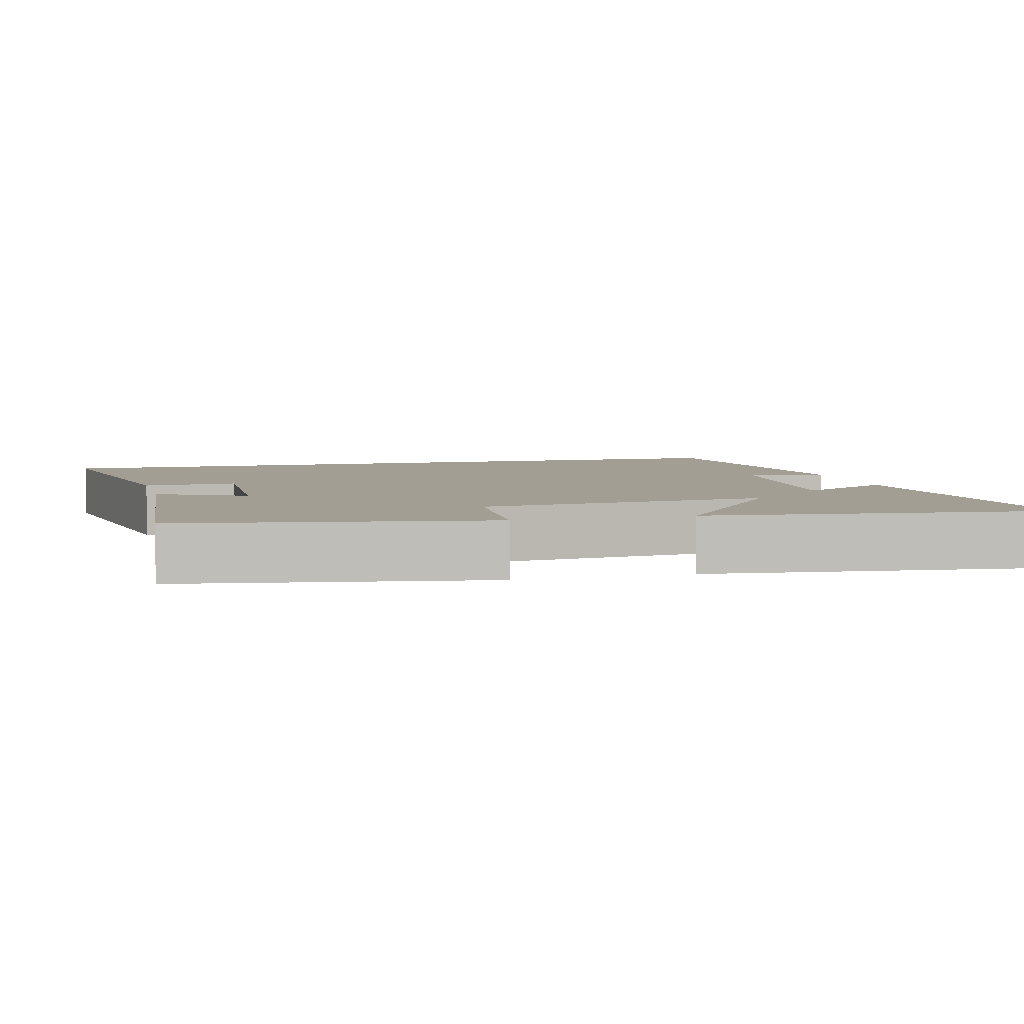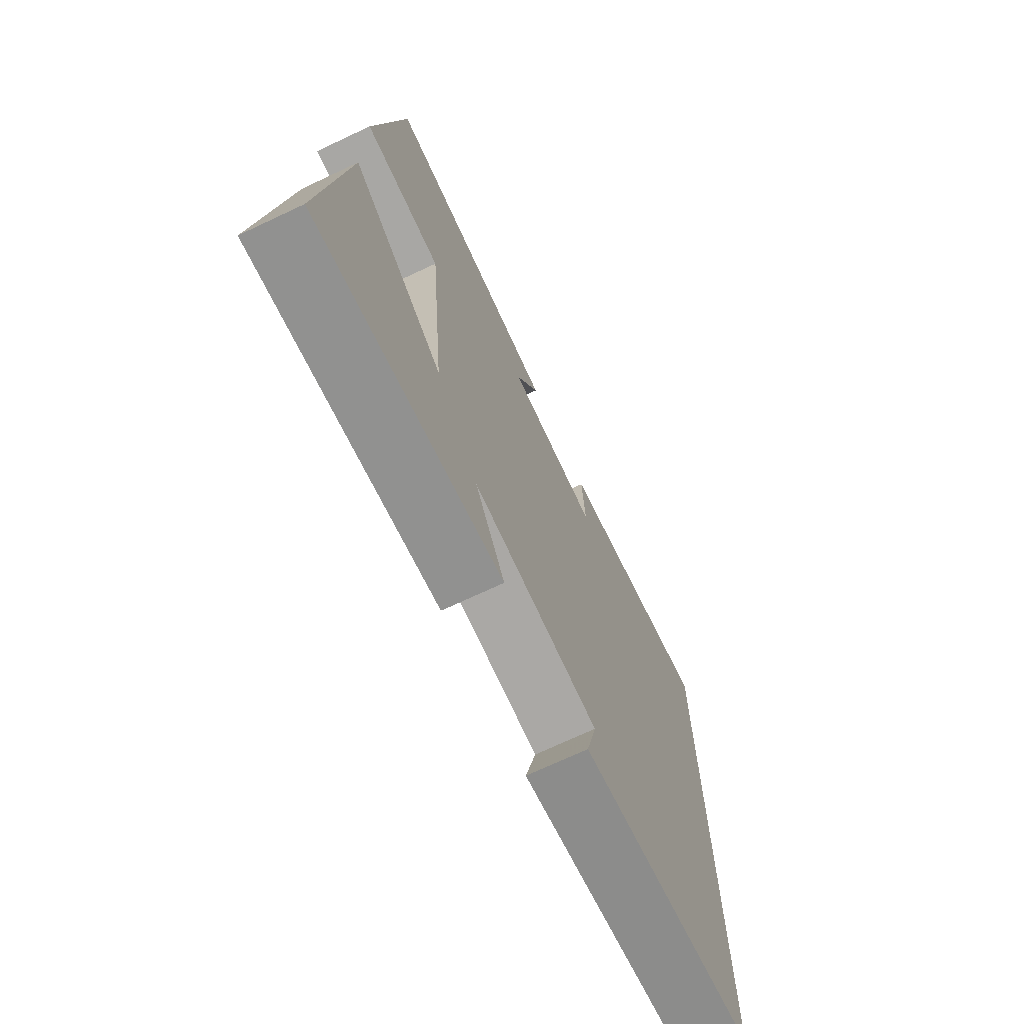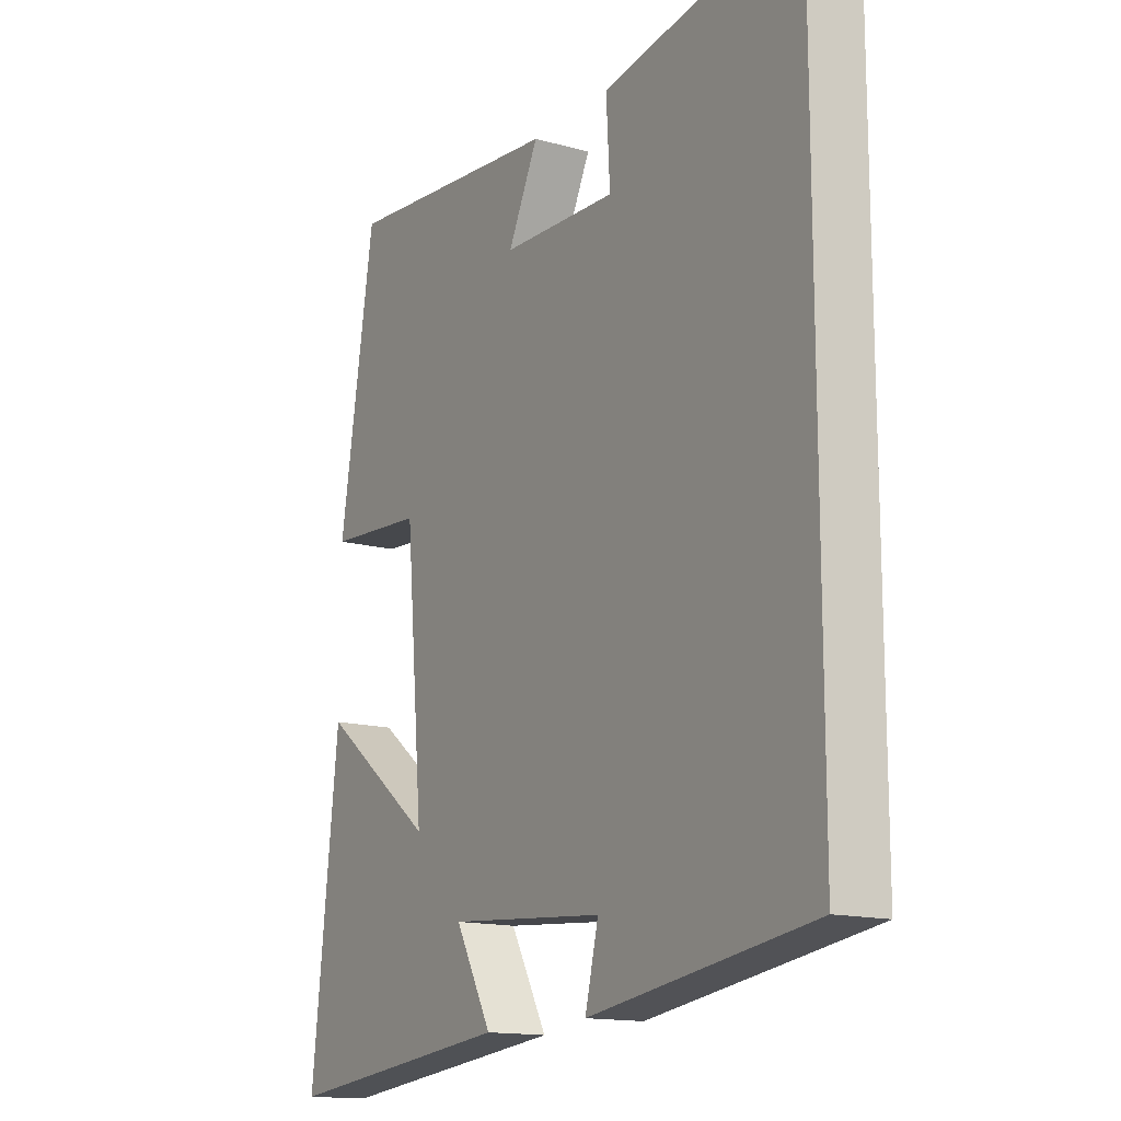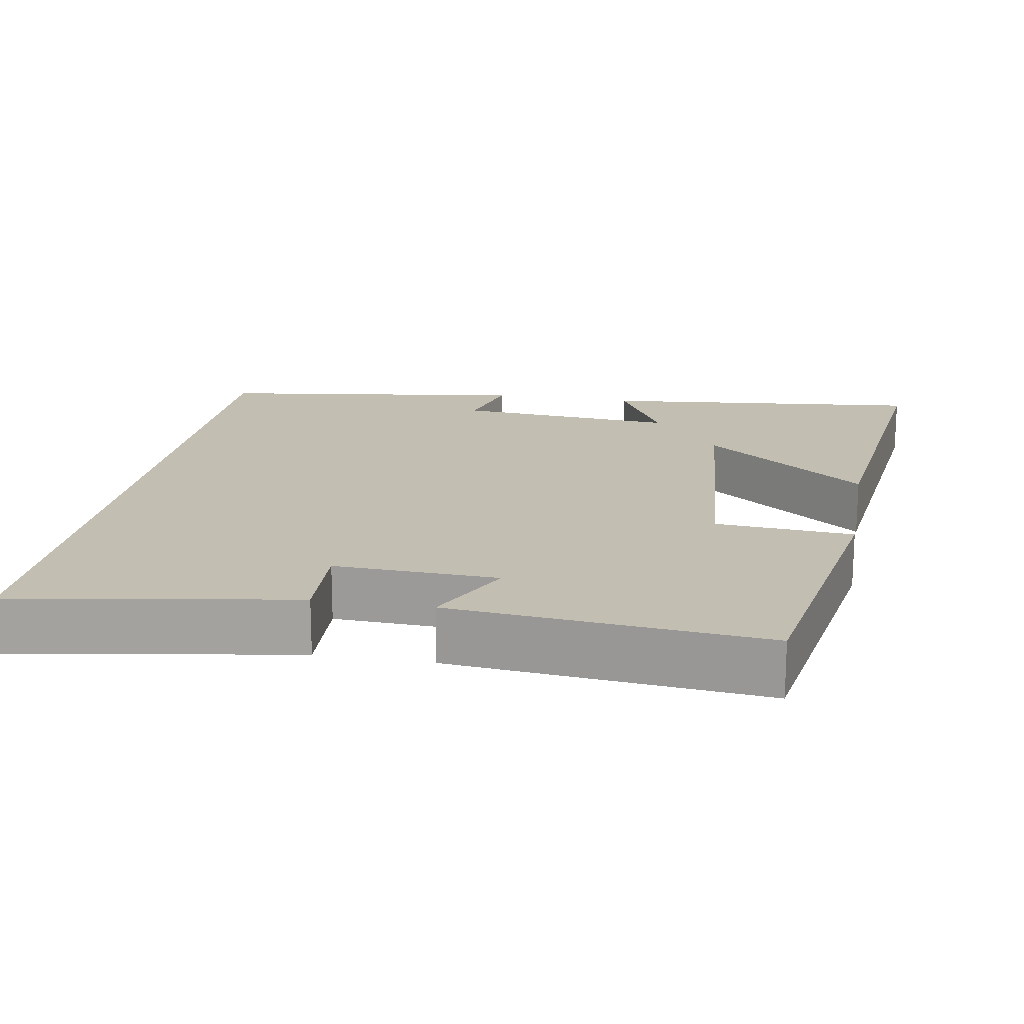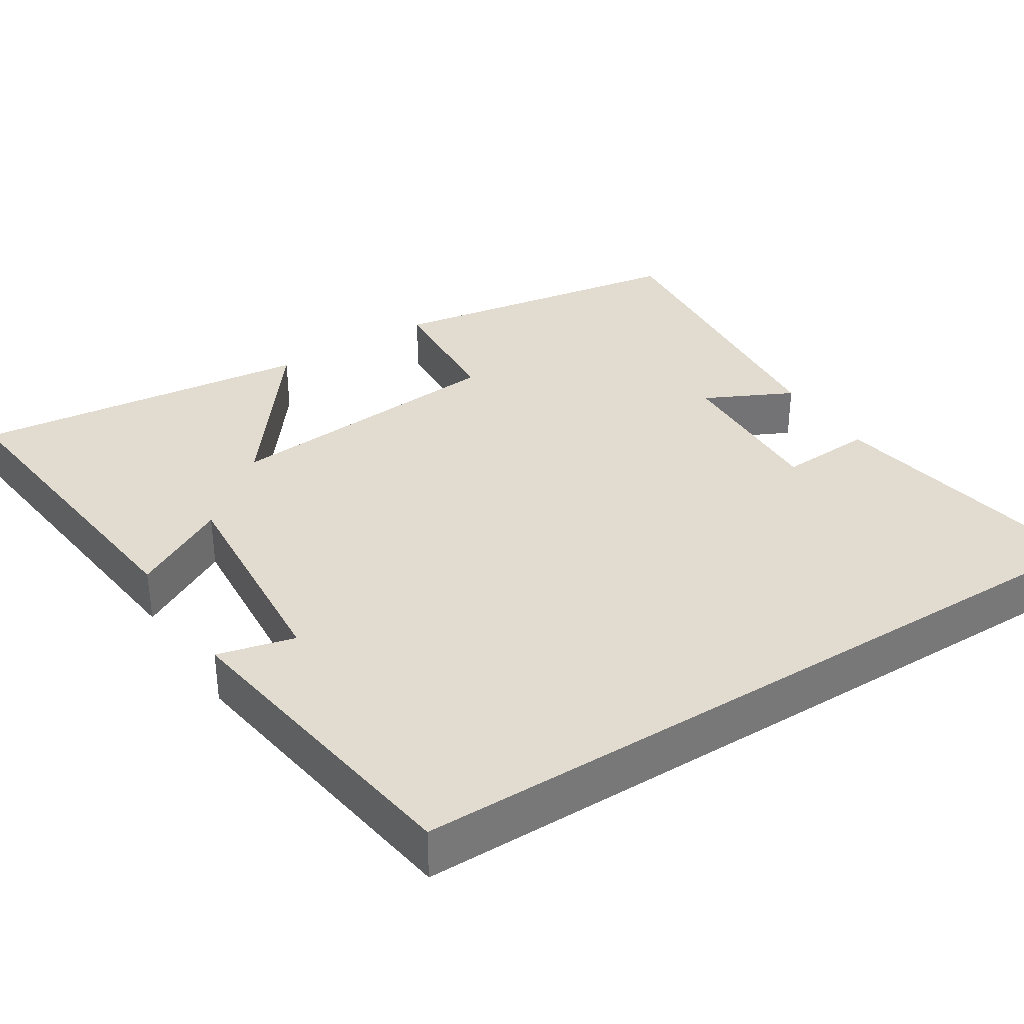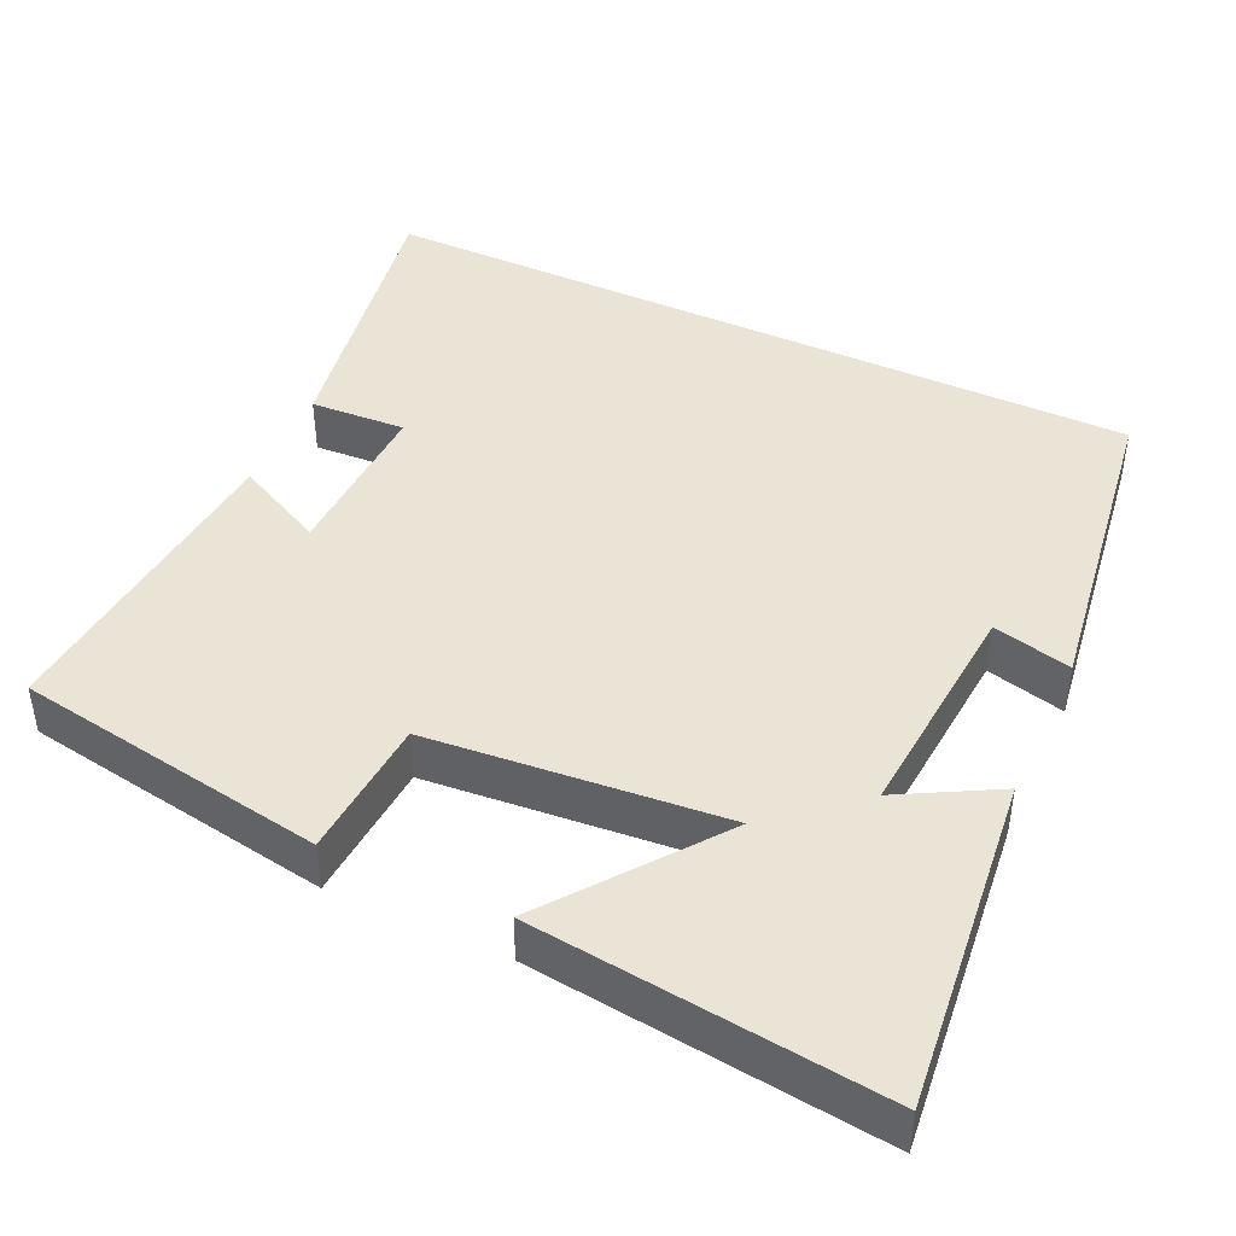
<metadata>
{"format":"obj","ext":"obj","renderer":"f3d","projection":"perspective","resolution":1024,"background":"white","views":[{"elev":5.2,"azim":75.4,"up":"+Y"},{"elev":-71.2,"azim":115.2,"up":"+Z"},{"elev":-14.7,"azim":-120.9,"up":"+Z"},{"elev":17.5,"azim":10.1,"up":"+Y"},{"elev":34.5,"azim":-122.6,"up":"+Y"},{"elev":43.9,"azim":114.9,"up":"+Y"}]}
</metadata>
<code>
v -0.5 0.07 -0.44
v -0.5 0.07 0.563
v -0.13 0.07 0.5
v -0.137 0.07 0.376
v 0.079 0.07 0.384
v 0.022 0.07 0.5
v 0.434 0.07 0.538
v 0.5 0.07 0.135
v 0.318 0.07 0.122
v 0.284 0.07 -0.26
v 0.5 0.07 -0.095
v 0.551 0.07 -0.546
v 0.118 0.07 -0.5
v 0.187 0.07 -0.374
v -0.107 0.07 -0.398
v -0.082 0.07 -0.5
v -0.5 0 -0.44
v -0.5 0 0.563
v -0.13 0 0.5
v -0.137 0 0.376
v 0.079 0 0.384
v 0.022 0 0.5
v 0.434 0 0.538
v 0.5 0 0.135
v 0.318 0 0.122
v 0.284 0 -0.26
v 0.5 0 -0.095
v 0.551 0 -0.546
v 0.118 0 -0.5
v 0.187 0 -0.374
v -0.107 0 -0.398
v -0.082 0 -0.5
f 15 16 1 2
f 14 15 2
f 12 13 14
f 11 12 14
f 10 11 14
f 9 10 14 2
f 7 8 9
f 6 7 9
f 5 6 9
f 4 5 9
f 4 9 2
f 2 3 4
f 18 17 32 31
f 18 31 30
f 30 29 28
f 30 28 27
f 30 27 26
f 18 30 26 25
f 25 24 23
f 25 23 22
f 25 22 21
f 25 21 20
f 18 25 20
f 20 19 18
f 1 17 18 2
f 2 18 19 3
f 3 19 20 4
f 4 20 21 5
f 5 21 22 6
f 6 22 23 7
f 7 23 24 8
f 8 24 25 9
f 9 25 26 10
f 10 26 27 11
f 11 27 28 12
f 12 28 29 13
f 13 29 30 14
f 14 30 31 15
f 15 31 32 16
f 16 32 17 1

</code>
